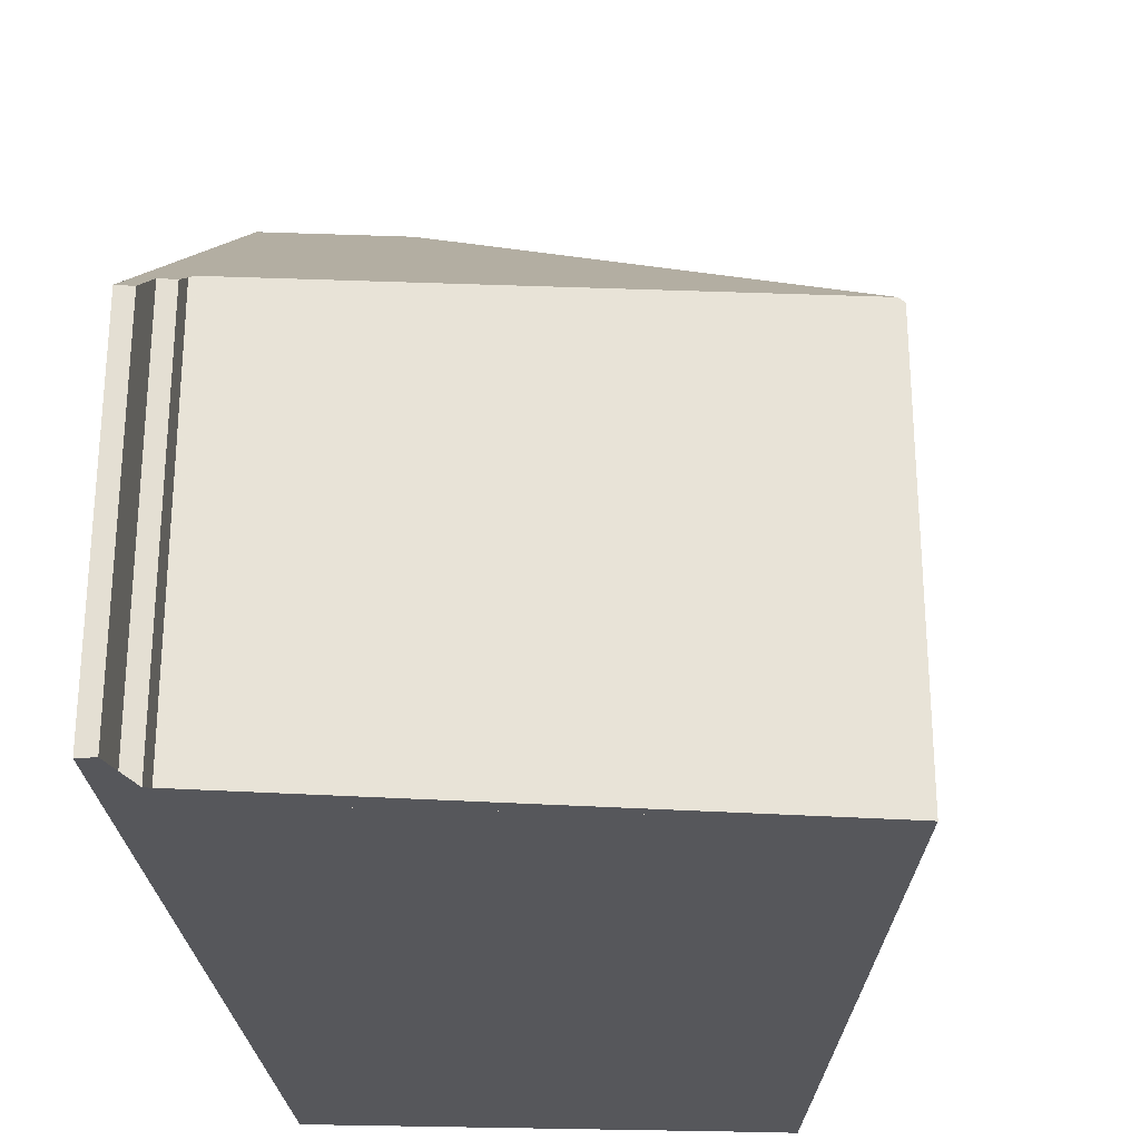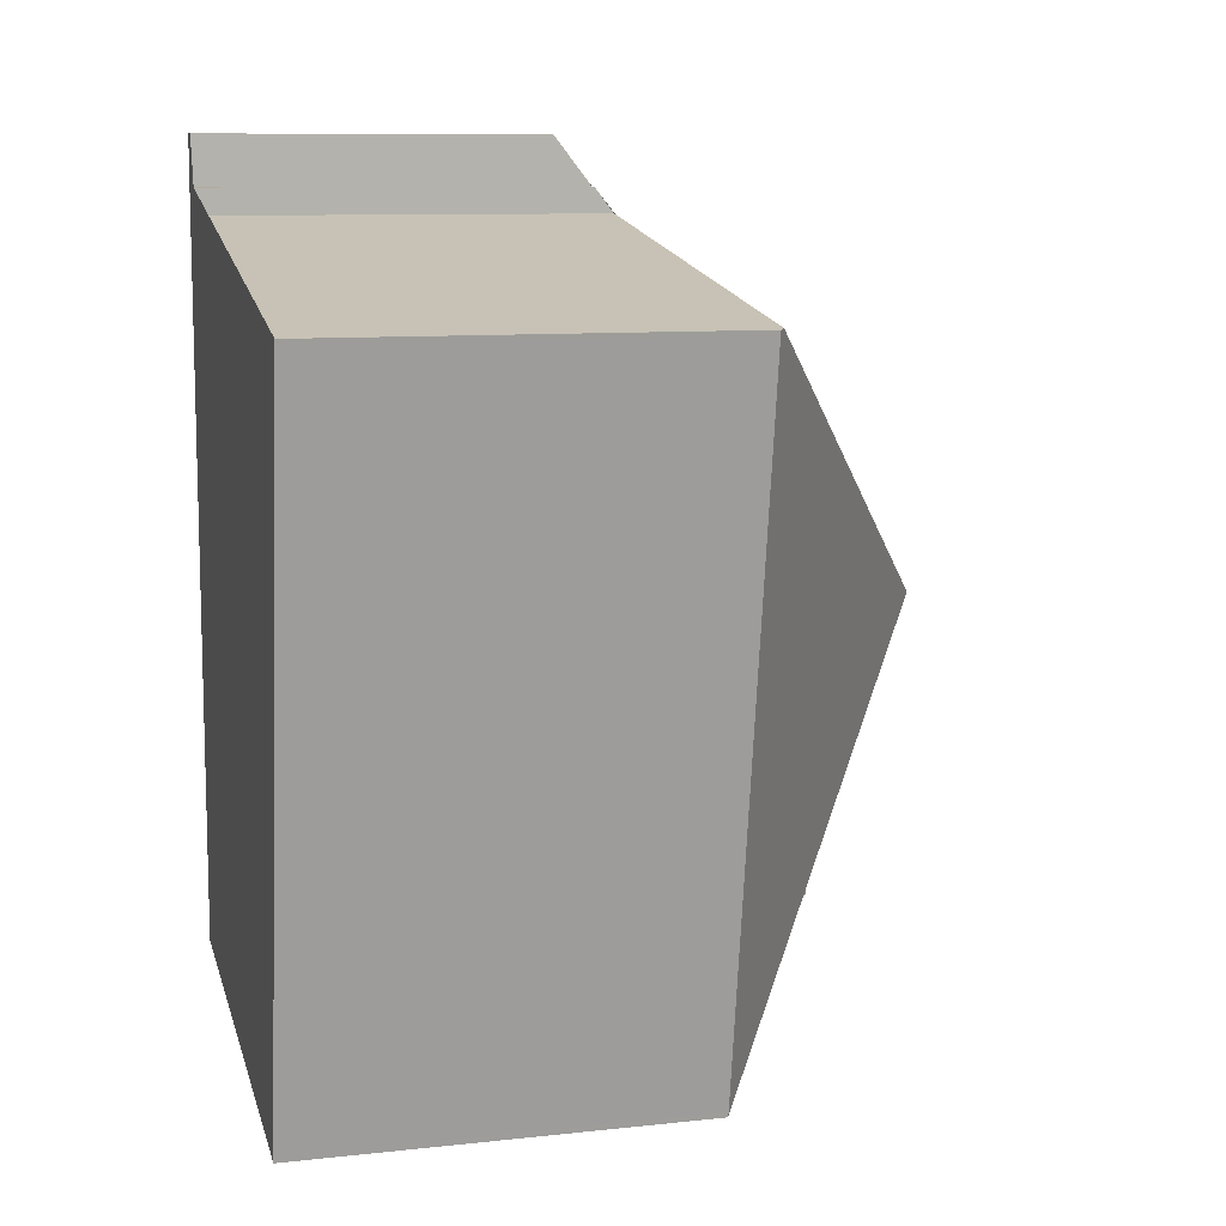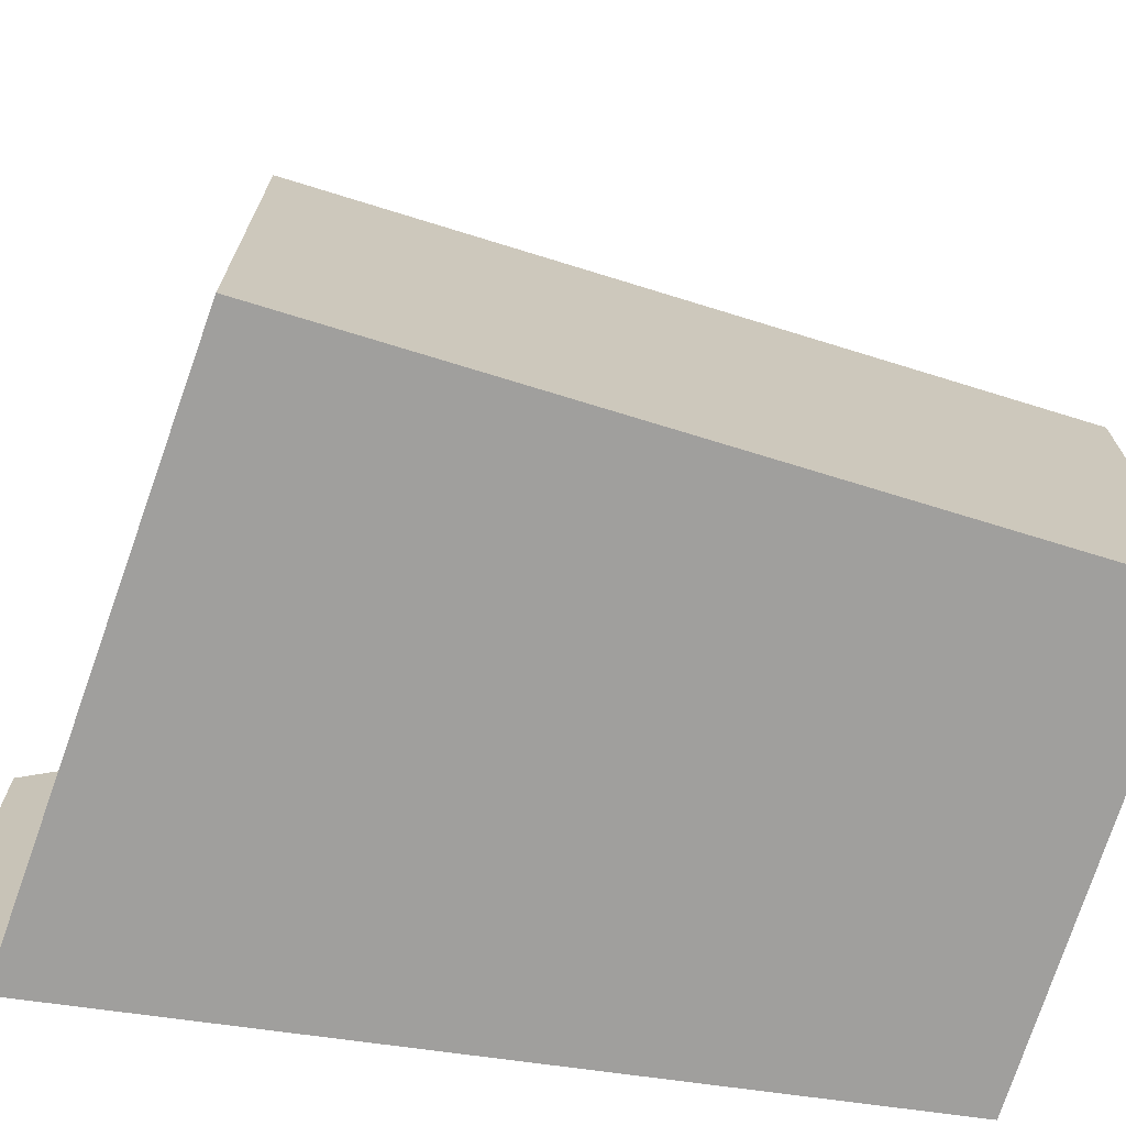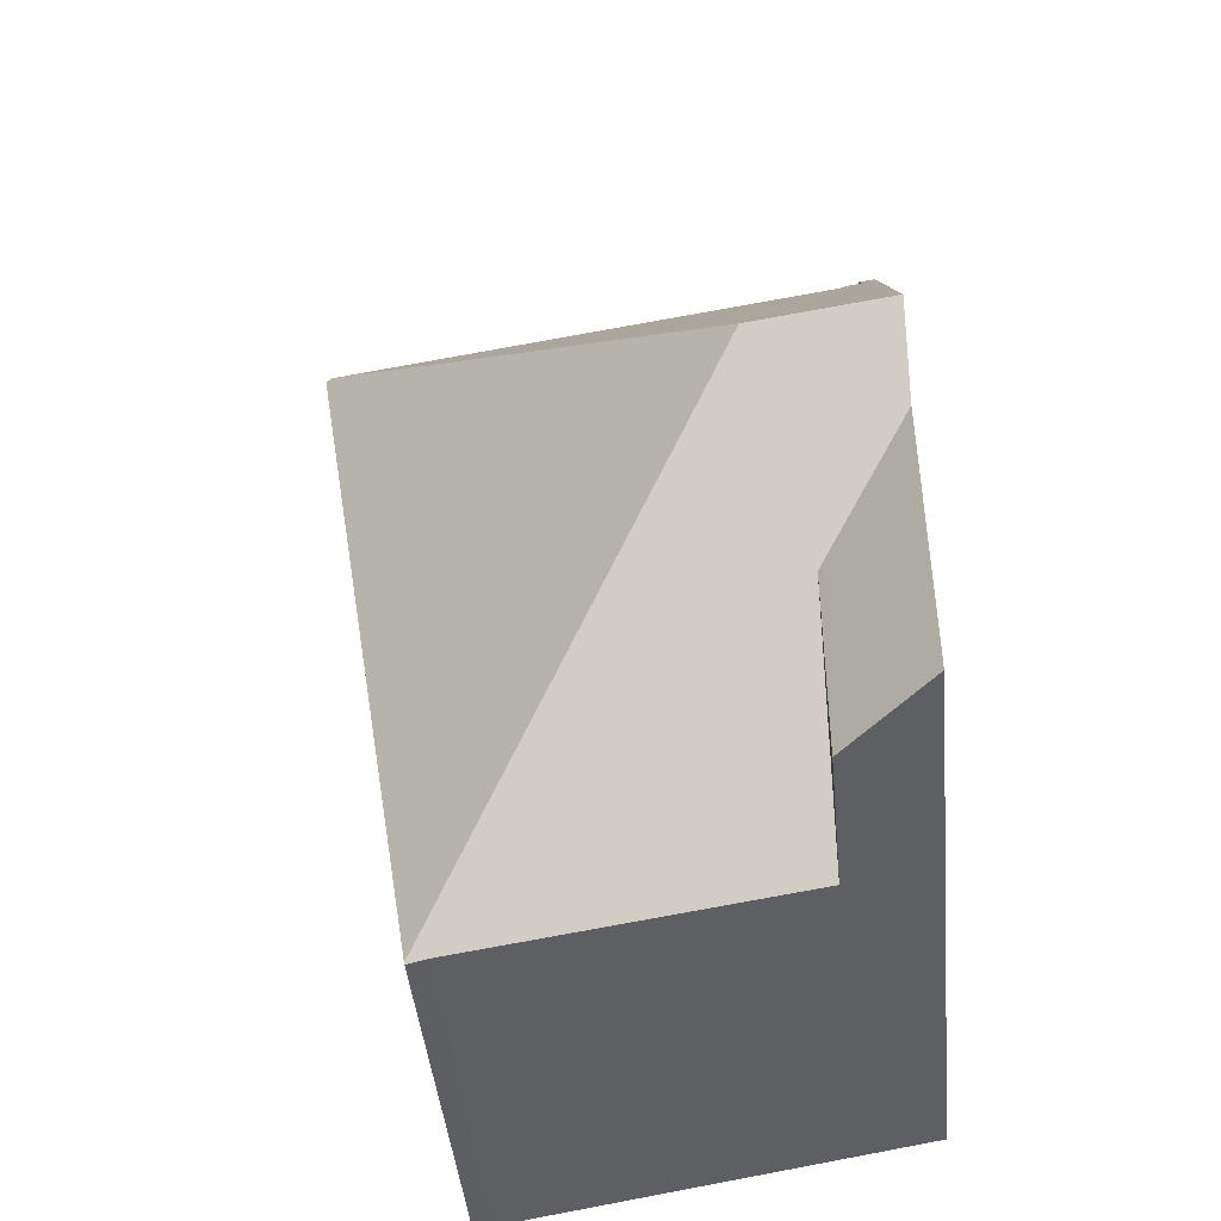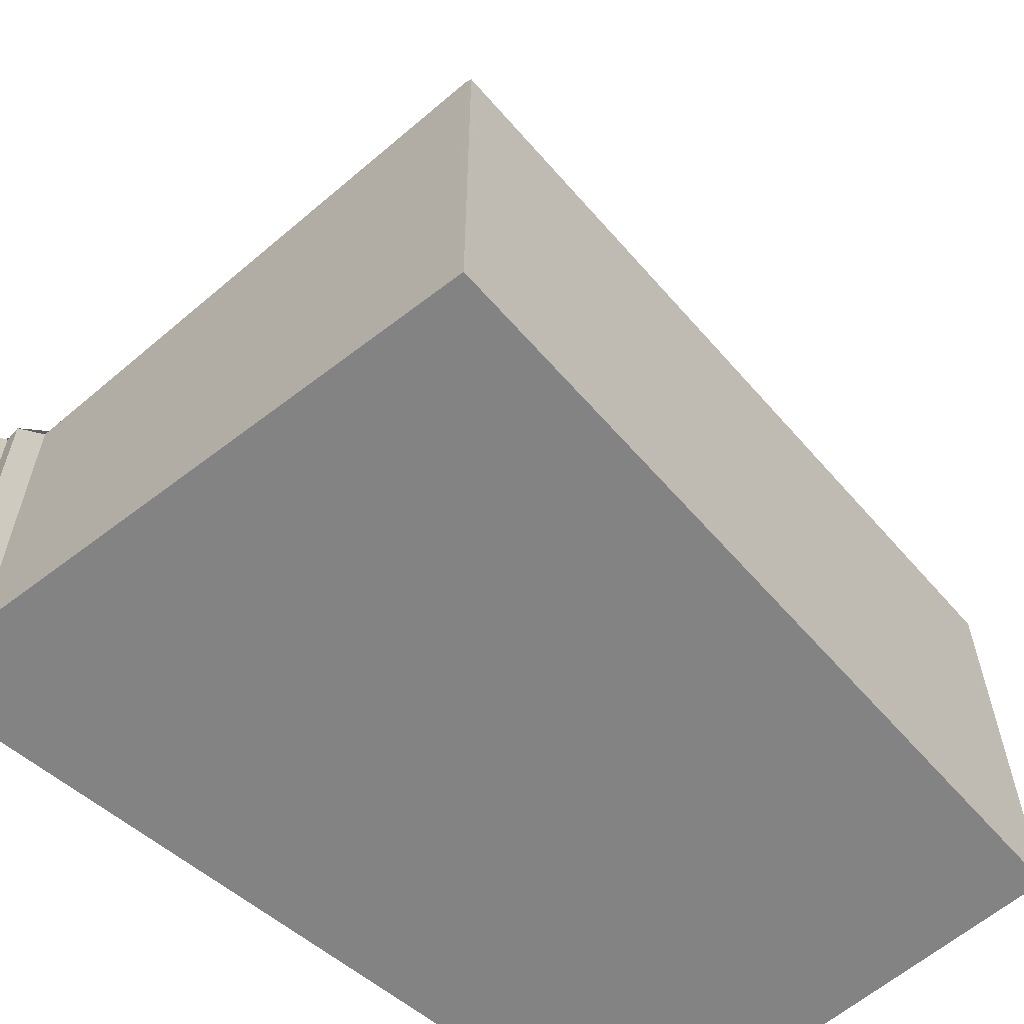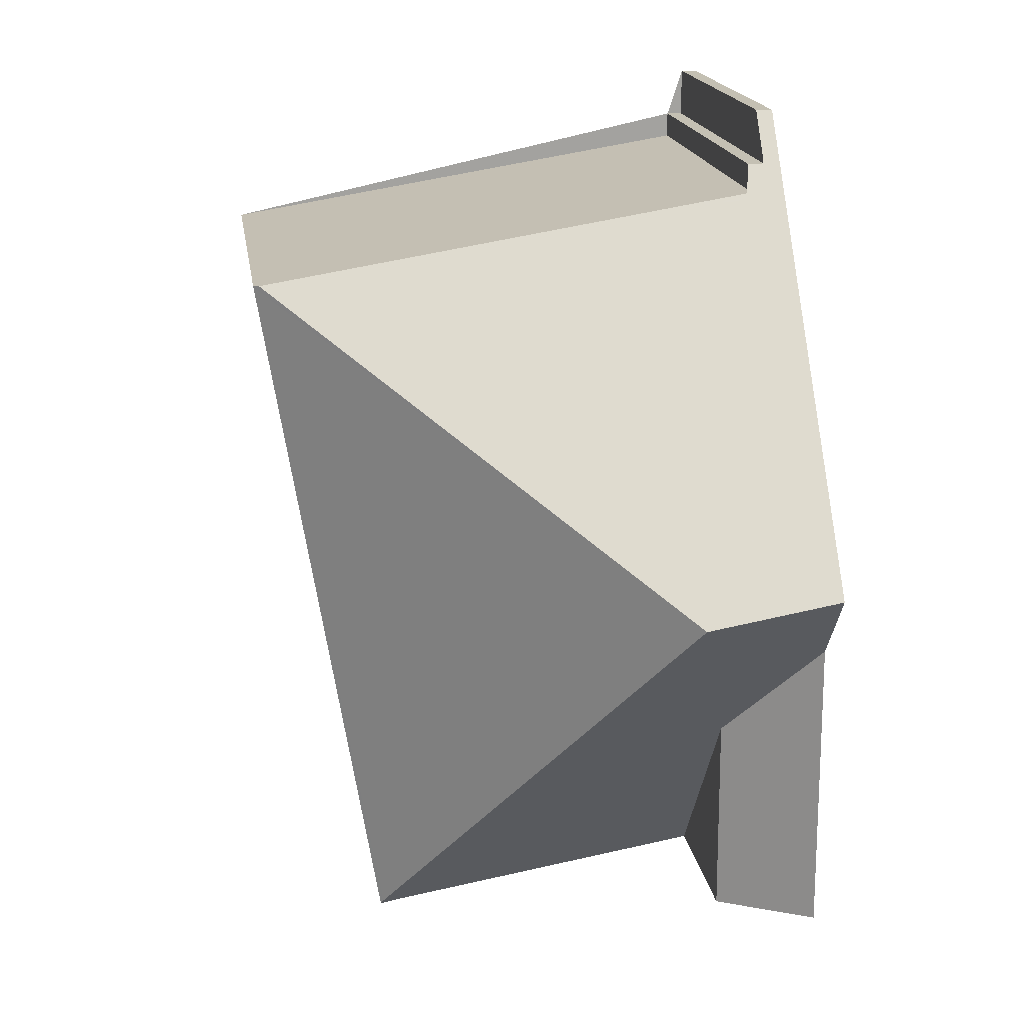
<metadata>
{"format":"obj","ext":"obj","renderer":"f3d","projection":"perspective","resolution":1024,"background":"white","views":[{"elev":-27.4,"azim":-174.2,"up":"+Z"},{"elev":9.8,"azim":-105.5,"up":"+Y"},{"elev":-71.3,"azim":-97.8,"up":"+Z"},{"elev":-43.9,"azim":5.5,"up":"+Y"},{"elev":-61.2,"azim":-129.8,"up":"+Z"},{"elev":18.0,"azim":-8.4,"up":"+Y"}]}
</metadata>
<code>
v -1459 -2282 5.826
v -1452 -2281 5.874
v -1452 -2281 5.584
v -1452 -2281 5.613
v -1452 -2280 5.058
v -1452 -2280 5.087
v -1457 -2292 5.801
v -1458 -2292 5.793
v -1452 -2292 9.041
v -1459 -2282 5.89
v -1454 -2287 9.816
v -1458 -2292 5.808
v -1458 -2292 5.808
v -1458 -2292 5.852
v -1459 -2282 5.89
v -1458 -2292 5.808
v -1452 -2286 9.803
v -1454 -2287 9.816
v -1452 -2285 8.975
v -1455 -2282 5.88
v -1452 -2281 5.874
v -1452 -2285 8.639
v -1453 -2284 7.98
v -1453 -2281 5.875
v -1455 -2282 5.932
v -1453 -2281 5.93
v -1452 -2281 5.93
v -1453 -2281 5.93
v -1453 -2281 5.875
v -1453 -2284 7.899
v -1454 -2287 9.816
v -1452 -2286 9.803
v -1452 -2287 8.997
v -1453 -2292 5.744
v -1452 -2287 8.997
v -1455 -2292 5.775
v -1453 -2292 7.98
v -1453 -2289 7.95
v -1458 -2292 5.852
v -1452 -2291 9.04
v -1455 -2292 5.826
v -1453 -2292 7.979
v -1453 -2292 5.799
v -1452 -2281 5.578
v -1452 -2281 5.579
v -1453 -2292 8.059
v -1453 -2292 8.06
v -1453 -2286 9.811
v -1453 -2289 8.029
v -1453 -2286 9.811
v -1453 -2289 8.029
v -1459 -2282 5.935
v -1459 -2282 5.826
v -1459 -2282 5.935
v -1452 -2281 5.93
v -1458 -2292 5.849
v -1459 -2282 5.866
v -1458 -2292 5.849
v -1458 -2292 5.849
v -1459 -2282 5.866
v -1458 -2292 5.794
v -1453 -2289 7.95
v -1453 -2292 7.979
v -1453 -2292 7.98
v -1453 -2292 5.799
v -1453 -2292 5.744
v -1453 -2286 9.811
v -1453 -2289 7.95
v -1453 -2286 9.811
v -1459 -2282 5.866
v -1459 -2282 5.826
v -1459 -2282 0
v -1459 -2282 0
v -1452 -2281 5.584
v -1452 -2281 5.874
v -1452 -2281 0
v -1452 -2281 0
v -1452 -2281 5.613
v -1452 -2281 5.584
v -1452 -2281 0
v -1452 -2281 0
v -1452 -2281 5.579
v -1452 -2281 5.613
v -1452 -2281 0
v -1452 -2281 0
v -1452 -2280 5.087
v -1452 -2280 5.058
v -1452 -2280 0
v -1452 -2280 0
v -1452 -2281 5.578
v -1452 -2280 5.087
v -1452 -2280 0
v -1452 -2281 8.882e-16
v -1458 -2292 5.794
v -1457 -2292 5.801
v -1457 -2292 0
v -1458 -2292 0
v -1458 -2292 5.808
v -1458 -2292 5.793
v -1458 -2292 8.882e-16
v -1458 -2292 0
v -1453 -2292 8.06
v -1452 -2292 9.041
v -1452 -2292 0
v -1453 -2292 0
v -1458 -2292 5.808
v -1458 -2292 5.808
v -1458 -2292 0
v -1458 -2292 8.882e-16
v -1459 -2282 5.826
v -1458 -2292 5.808
v -1458 -2292 8.882e-16
v -1459 -2282 0
v -1455 -2282 5.88
v -1459 -2282 5.89
v -1459 -2282 0
v -1455 -2282 8.882e-16
v -1452 -2286 9.803
v -1452 -2285 8.975
v -1452 -2285 1.776e-15
v -1452 -2286 0
v -1453 -2281 5.875
v -1455 -2282 5.88
v -1455 -2282 8.882e-16
v -1453 -2281 0
v -1452 -2281 5.874
v -1452 -2281 5.874
v -1452 -2281 0
v -1452 -2281 0
v -1452 -2285 8.975
v -1452 -2285 8.639
v -1452 -2285 0
v -1452 -2285 1.776e-15
v -1452 -2281 5.874
v -1453 -2281 5.875
v -1453 -2281 0
v -1452 -2281 0
v -1453 -2281 5.875
v -1453 -2281 5.875
v -1453 -2281 0
v -1453 -2281 0
v -1452 -2287 8.997
v -1452 -2286 9.803
v -1452 -2286 0
v -1452 -2287 -1.776e-15
v -1452 -2291 9.04
v -1452 -2287 8.997
v -1452 -2287 -1.776e-15
v -1452 -2291 1.776e-15
v -1457 -2292 5.801
v -1455 -2292 5.775
v -1455 -2292 0
v -1457 -2292 0
v -1452 -2292 9.041
v -1452 -2291 9.04
v -1452 -2291 1.776e-15
v -1452 -2292 0
v -1452 -2281 5.93
v -1452 -2281 5.578
v -1452 -2281 8.882e-16
v -1452 -2281 0
v -1452 -2280 5.058
v -1452 -2281 5.579
v -1452 -2281 0
v -1452 -2280 0
v -1453 -2292 7.98
v -1453 -2292 8.06
v -1453 -2292 0
v -1453 -2292 0
v -1459 -2282 5.826
v -1459 -2282 5.826
v -1459 -2282 0
v -1459 -2282 0
v -1452 -2285 8.639
v -1452 -2281 5.93
v -1452 -2281 0
v -1452 -2285 0
v -1459 -2282 5.89
v -1459 -2282 5.866
v -1459 -2282 0
v -1459 -2282 0
v -1458 -2292 5.793
v -1458 -2292 5.794
v -1458 -2292 0
v -1458 -2292 8.882e-16
v -1455 -2292 5.775
v -1453 -2292 5.744
v -1453 -2292 0
v -1455 -2292 0
v -1452 -2281 0
v -1452 -2281 0
v -1452 -2281 0
v -1452 -2280 0
v -1452 -2280 0
v -1452 -2292 0
v -1457 -2292 0
v -1458 -2292 0
v -1459 -2282 0
f 27 22 19 23 26
f 56 14 58
f 60 10 52 57
f 59 39 41 36 7 61
f 23 19 17 48
f 45 5 6 44
f 28 26 23 30
f 29 24 26 28
f 26 24 21 27
f 28 25 20 29
f 30 25 28
f 66 36 41 65
f 42 37 34 43
f 68 41 39 31 67
f 65 41 68
f 43 38 42
f 55 22 27
f 46 40 9 47
f 30 23 48 69
f 49 33 40 46
f 50 32 35 51
f 57 52 11 14 56
f 27 21 2 3 4 45 44 55
f 54 15 20 25
f 56 13 53 57
f 58 12 13 56
f 57 53 1 60
f 61 8 16 59
f 63 46 47 64
f 62 49 46 63
f 67 50 51 68
f 69 18 54 25 30
f 71 72 73 70
f 75 76 77 74
f 79 80 81 78
f 83 84 85 82
f 87 88 89 86
f 91 92 93 90
f 95 96 97 94
f 99 100 101 98
f 103 104 105 102
f 107 108 109 106
f 111 112 113 110
f 115 116 117 114
f 119 120 121 118
f 123 124 125 122
f 127 128 129 126
f 131 132 133 130
f 135 136 137 134
f 139 140 141 138
f 143 144 145 142
f 147 148 149 146
f 151 152 153 150
f 155 156 157 154
f 159 160 161 158
f 163 164 165 162
f 167 168 169 166
f 171 172 173 170
f 175 176 177 174
f 179 180 181 178
f 183 184 185 182
f 187 188 189 186
f 191 192 193 194 195 196 197 198 190

</code>
